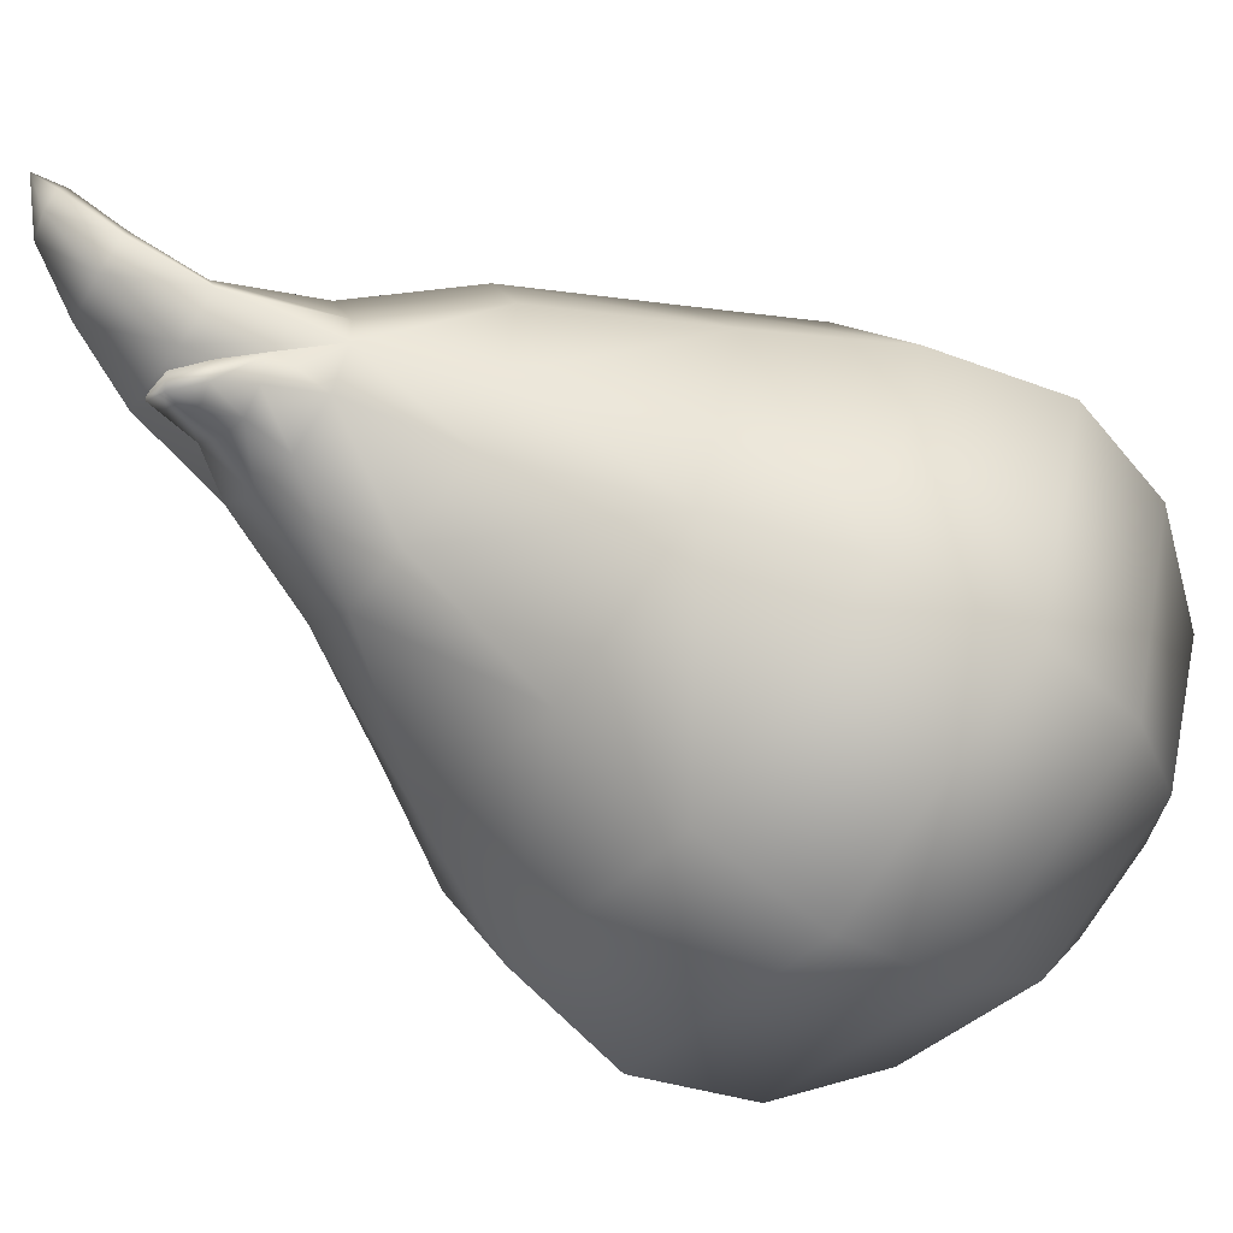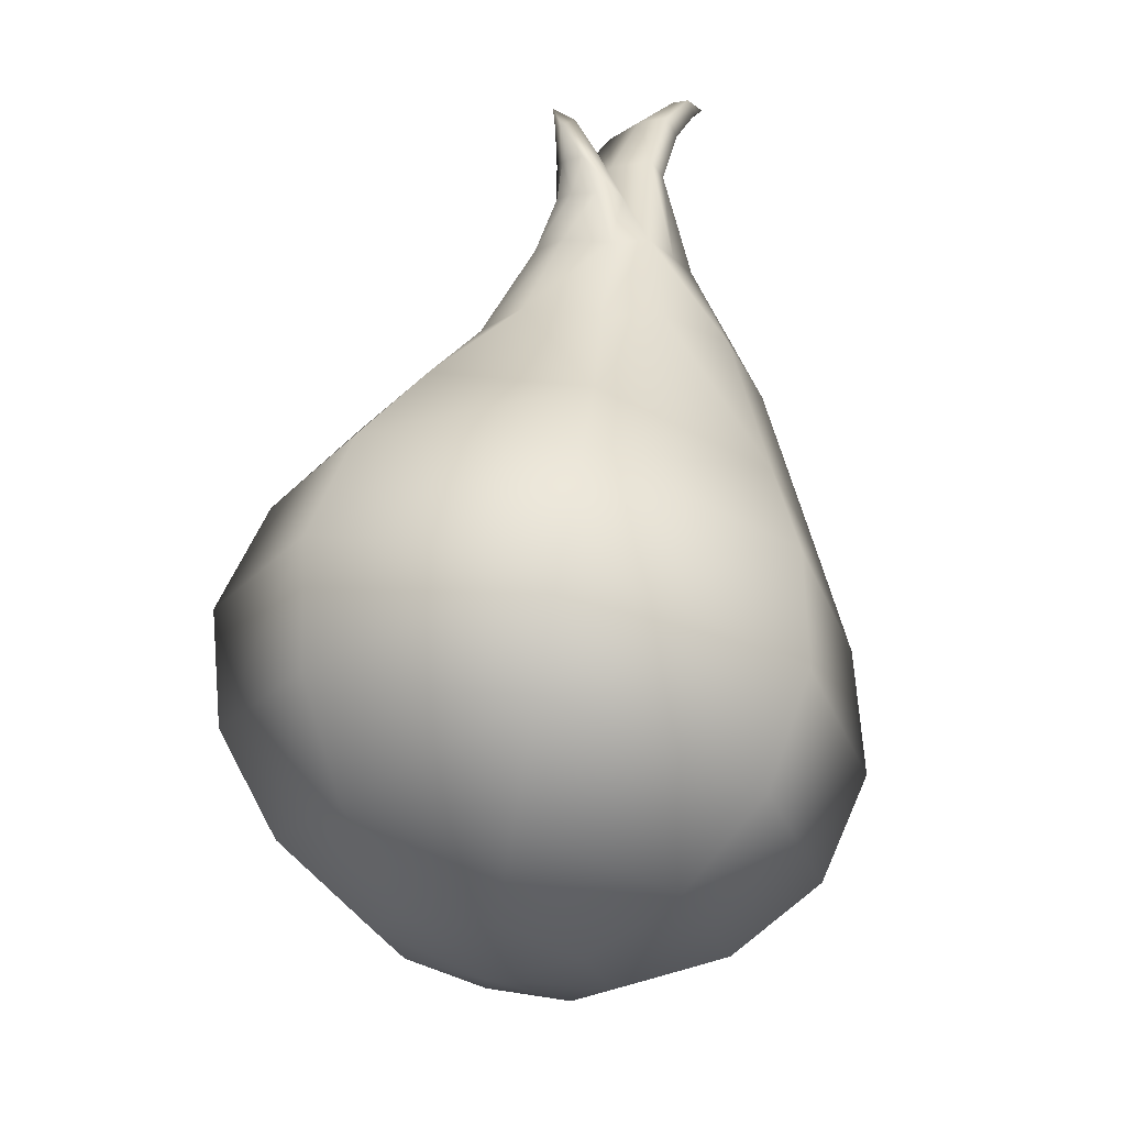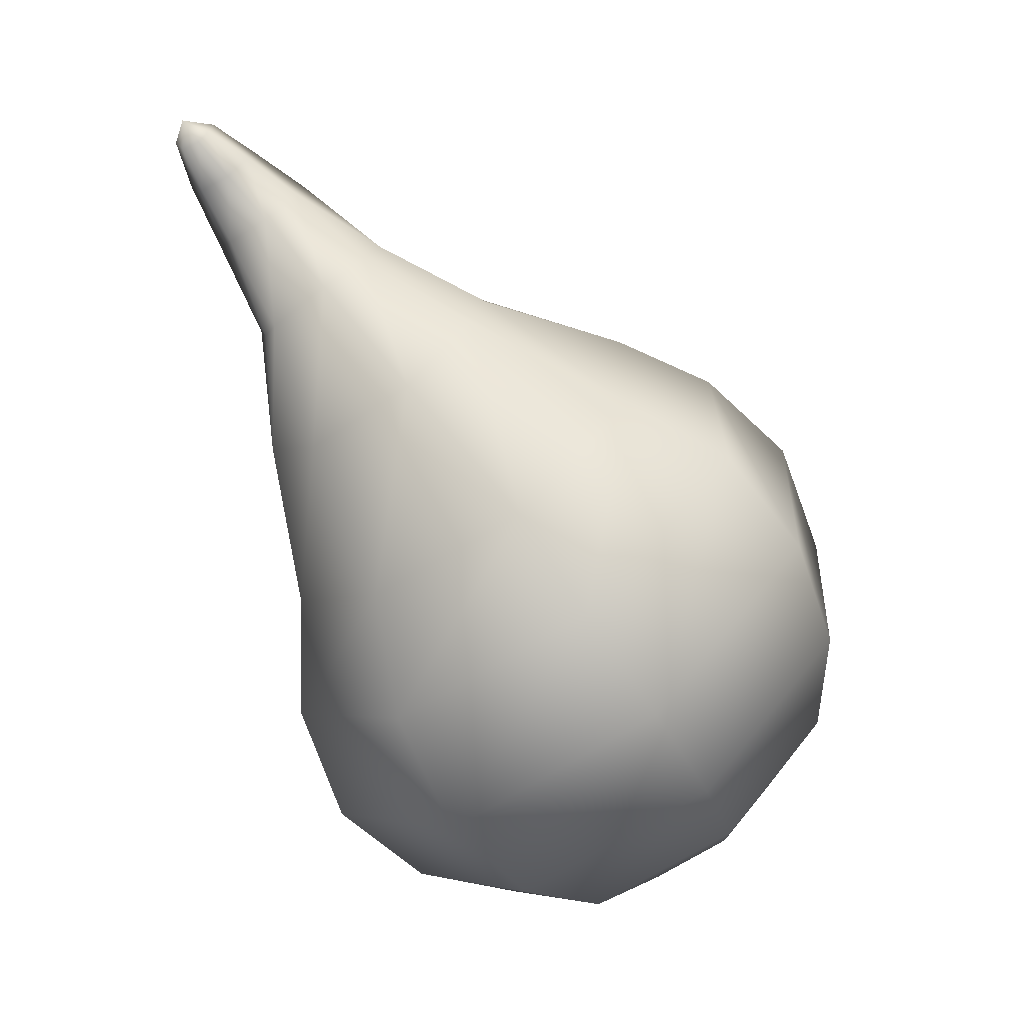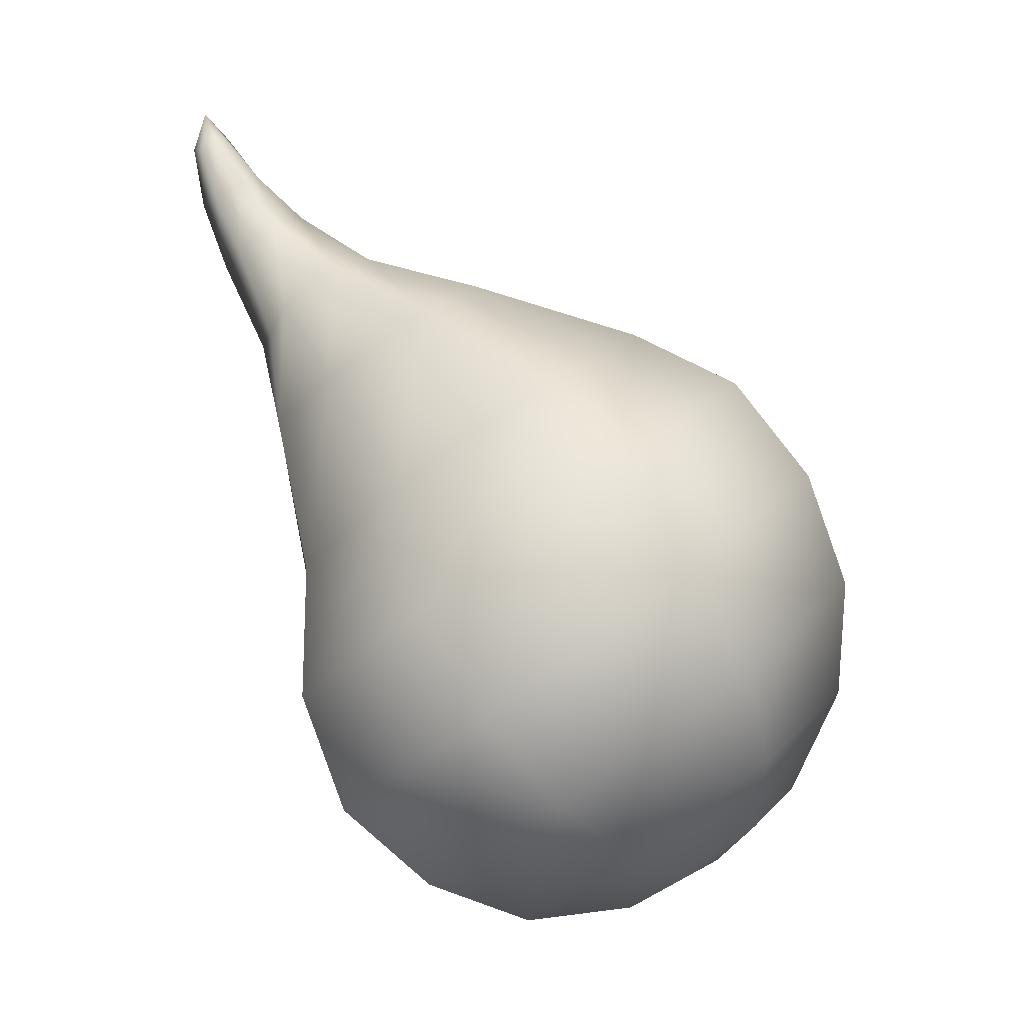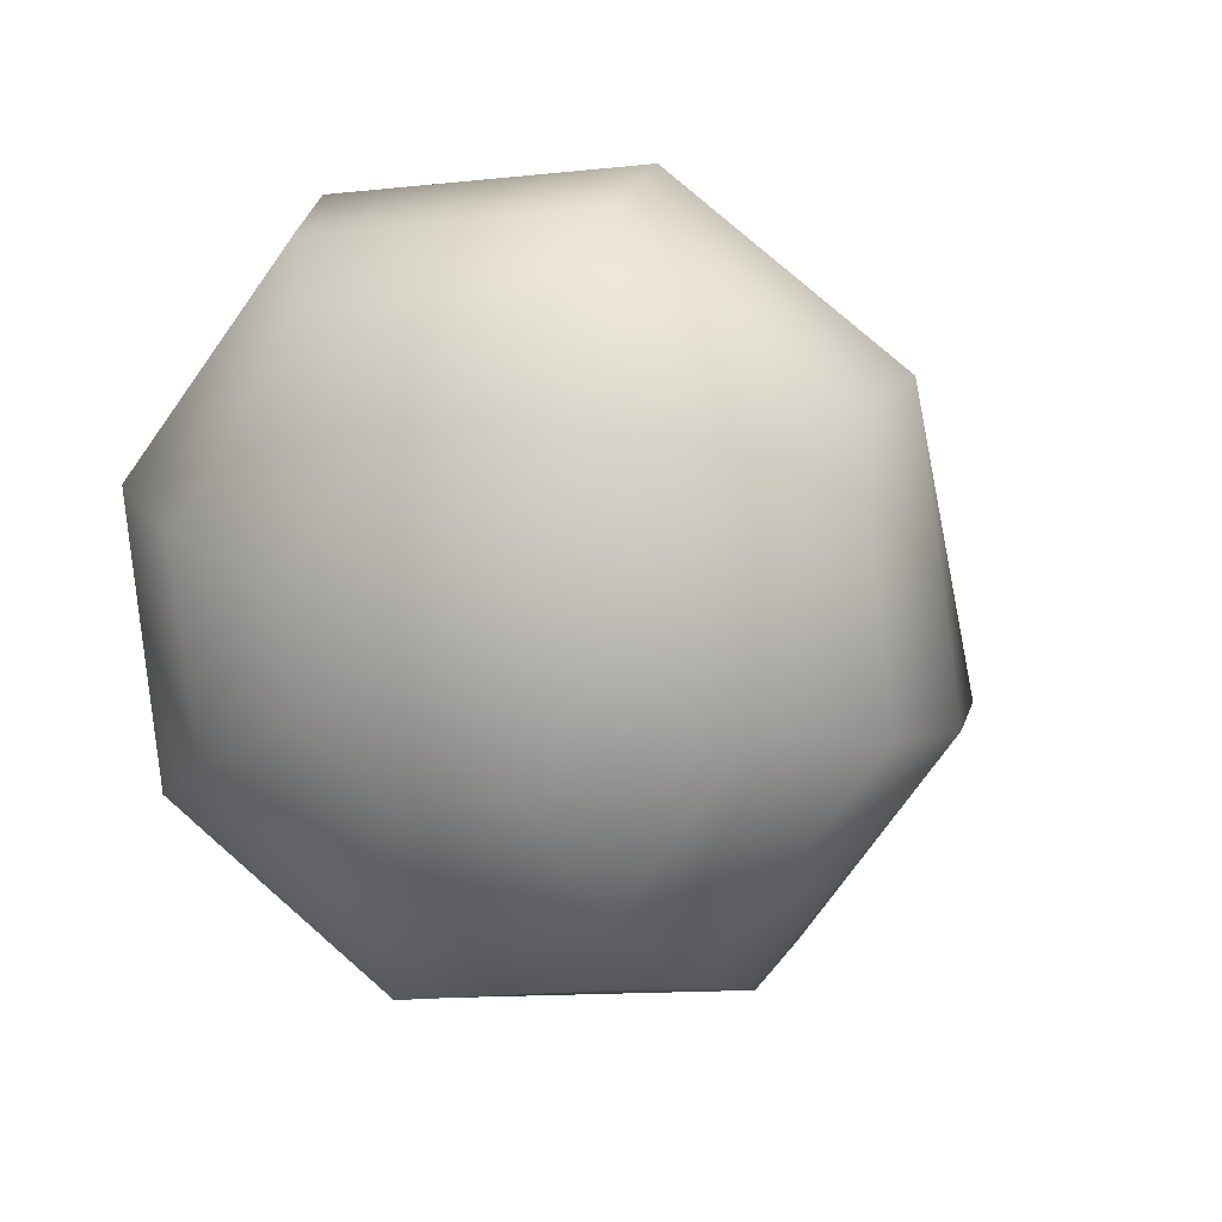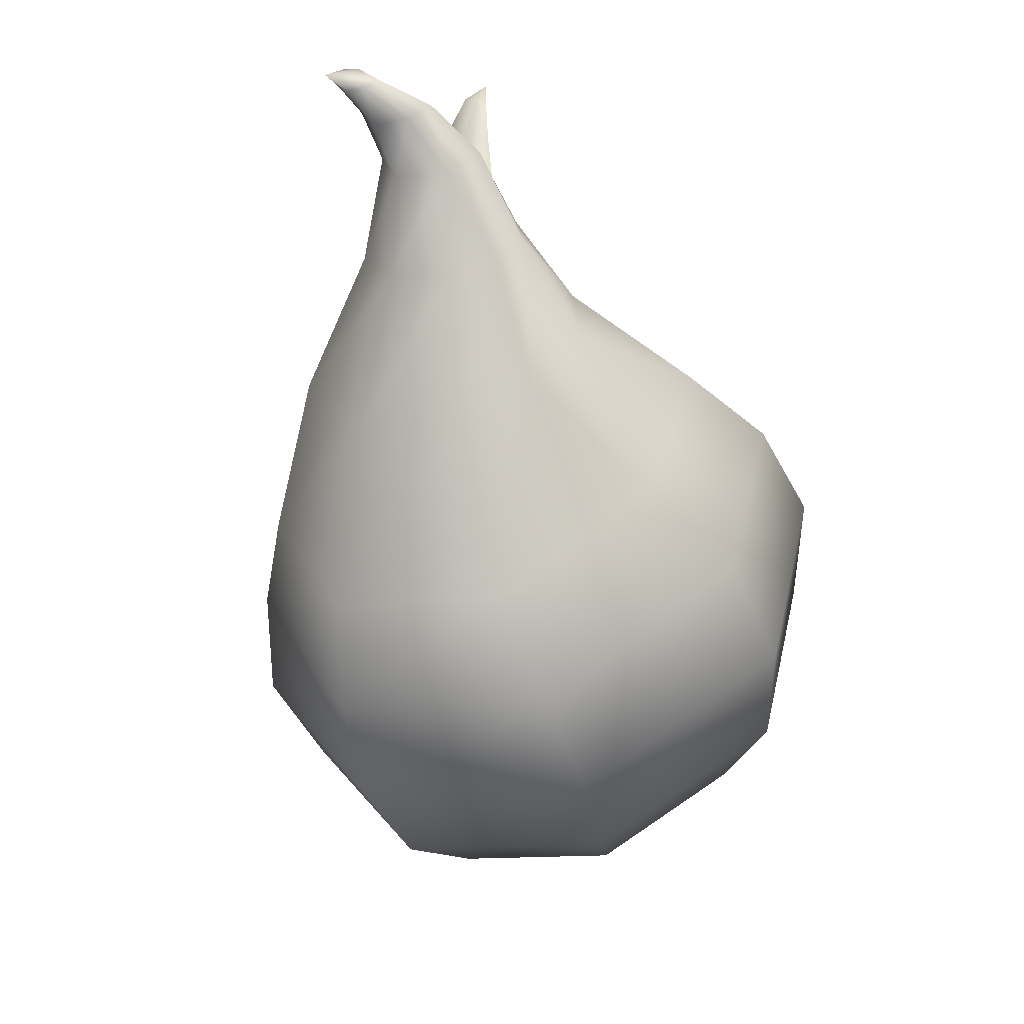
<metadata>
{"format":"obj","ext":"obj","renderer":"f3d","projection":"perspective","resolution":1024,"background":"white","views":[{"elev":50.9,"azim":106.2,"up":"+Y"},{"elev":-57.5,"azim":155.5,"up":"+Z"},{"elev":29.2,"azim":-82.1,"up":"+Z"},{"elev":-0.6,"azim":-88.5,"up":"+Z"},{"elev":-28.7,"azim":-157.7,"up":"+Y"},{"elev":69.5,"azim":-30.3,"up":"+Z"}]}
</metadata>
<code>
g pm0157_41_FlameA03Skin_tz
v 0.08273 0.9596 0.6221
v 0.08527 0.9703 0.6367
v 0.1107 0.9518 0.6502
v 0.1108 0.9405 0.6359
v 0.08554 0.9518 0.6072
v 0.1112 0.9348 0.6193
v 0.09417 0.9483 0.5934
v 0.1478 0.9441 0.6329
v 0.1132 0.9356 0.6023
v 0.1068 0.9492 0.5823
v 0.1441 0.9375 0.6171
v 0.1169 0.9425 0.587
v 0.1215 0.954 0.575
v 0.1376 0.9377 0.6007
v 0.1298 0.9436 0.5862
v 0.1379 0.9518 0.5803
v 0.1365 0.9623 0.5728
v 0.1503 0.9731 0.5754
v 0.153 0.9532 0.5895
v 0.1611 0.9853 0.5832
v 0.1648 0.9584 0.6021
v 0.1665 0.9969 0.5956
v 0.1706 0.9672 0.6164
v 0.1635 1.005 0.6116
v 0.1674 0.9778 0.6303
v 0.1469 0.9569 0.6452
v 0.1108 0.9405 0.6359
v 0.1469 0.9569 0.6452
v 0.1478 0.9441 0.6329
v 0.1107 0.9518 0.6502
v 0.1406 0.9712 0.6544
v 0.1119 0.9673 0.6578
v 0.08527 0.9703 0.6367
v 0.09143 0.9808 0.6492
v 0.1194 0.9922 0.6663
v 0.1064 0.9997 0.6612
v 0.159 0.9883 0.6422
v 0.1674 0.9778 0.6303
v 0.1313 0.9915 0.6643
v 0.1282 1.01 0.6718
v 0.1211 1.015 0.6699
v 0.1353 1.009 0.671
v 0.1412 1.011 0.6689
v 0.1429 0.9965 0.6601
v 0.1345 1.022 0.6794
v 0.128 1.026 0.6776
v 0.1557 1.009 0.6281
v 0.1635 1.005 0.6116
v 0.1472 1.006 0.6532
v 0.144 1.014 0.648
v 0.1407 1.021 0.6606
v 0.1431 1.016 0.6641
v 0.1419 1.027 0.665
v 0.1406 1.022 0.6784
v 0.1321 1.029 0.6858
v 0.128 1.031 0.6844
v 0.1364 1.029 0.6855
v 0.1277 1.034 0.6914
v 0.1258 1.035 0.6905
v 0.1234 1.036 0.6947
v 0.1303 1.033 0.6917
v 0.129 1.037 0.6907
v 0.134 1.035 0.6829
v 0.1366 1.03 0.6736
v 0.1367 1.025 0.6658
v 0.1381 1.026 0.6669
v 0.1417 1.021 0.6706
v 0.1422 1.03 0.6701
v 0.1445 1.027 0.6722
v 0.1461 1.034 0.6722
v 0.1429 1.024 0.6676
v 0.1442 1.028 0.6703
v 0.144 1.03 0.6684
v 0.1467 1.034 0.6709
v 0.147 1.032 0.6729
v 0.1488 1.035 0.6718
v 0.1665 0.9969 0.5956
v 0.1635 1.005 0.6116
v 0.1383 1.022 0.5994
v 0.1385 1.016 0.5821
v 0.1611 0.9853 0.5832
v 0.1046 1.018 0.6022
v 0.1356 1.002 0.571
v 0.1503 0.9731 0.5754
v 0.1013 1.011 0.5852
v 0.08491 0.9983 0.6164
v 0.1314 0.9857 0.5663
v 0.1365 0.9623 0.5728
v 0.1018 0.9986 0.574
v 0.07953 0.9895 0.6009
v 0.08527 0.9703 0.6367
v 0.08273 0.9596 0.6221
v 0.08213 0.9786 0.5881
v 0.08554 0.9518 0.6072
v 0.1265 0.969 0.568
v 0.1215 0.954 0.575
v 0.107 0.9837 0.5678
v 0.09163 0.9682 0.5791
v 0.09417 0.9483 0.5934
v 0.1136 0.9679 0.5688
v 0.1054 0.9597 0.5747
v 0.1068 0.9492 0.5823
v 0.08491 0.9983 0.6164
v 0.09143 0.9808 0.6492
v 0.08527 0.9703 0.6367
v 0.09113 1.002 0.6339
v 0.1046 1.018 0.6022
v 0.1064 0.9997 0.6612
v 0.1073 1.018 0.6217
v 0.1383 1.022 0.5994
v 0.1047 1.014 0.6508
v 0.1211 1.015 0.6699
v 0.1203 1.023 0.6632
v 0.128 1.026 0.6776
v 0.136 1.021 0.6188
v 0.1635 1.005 0.6116
v 0.1557 1.009 0.6281
v 0.144 1.014 0.648
v 0.1154 1.023 0.6443
v 0.1287 1.031 0.6732
v 0.128 1.031 0.6844
v 0.1263 1.024 0.6423
v 0.1297 1.028 0.6577
v 0.1249 1.026 0.6593
v 0.1343 1.02 0.6426
v 0.1346 1.025 0.6583
v 0.1407 1.021 0.6606
v 0.1279 1.035 0.6819
v 0.1258 1.035 0.6905
v 0.132 1.034 0.6709
v 0.1387 1.029 0.6642
v 0.1419 1.027 0.665
v 0.1253 1.037 0.6894
v 0.1234 1.036 0.6947
v 0.1348 1.03 0.664
v 0.1423 1.032 0.668
v 0.144 1.03 0.6684
v 0.1467 1.034 0.6709
v 0.1308 1.038 0.681
v 0.1273 1.039 0.6896
v 0.129 1.037 0.6907
v 0.134 1.035 0.6829
v 0.1366 1.03 0.6736
v 0.1367 1.025 0.6658
v 0.1381 1.026 0.6669
v 0.1403 1.033 0.6681
v 0.1422 1.03 0.6701
v 0.1452 1.035 0.671
v 0.1488 1.035 0.6718
v 0.1461 1.034 0.6722
g pm0157_41_FlameA03Skin_tz_0
f 3 2 1
f 4 3 1
f 4 1 5
f 6 4 5
f 6 5 7
f 8 4 6
f 9 6 7
f 9 7 10
f 11 8 6
f 11 6 9
f 12 9 10
f 10 13 12
f 14 9 12
f 14 11 9
f 12 13 15
f 15 14 12
f 15 13 16
f 16 13 17
f 17 18 16
f 16 19 15
f 18 19 16
f 19 14 15
f 18 20 19
f 19 21 14
f 20 21 19
f 21 11 14
f 20 22 21
f 21 23 11
f 22 23 21
f 22 24 23
f 23 8 11
f 24 25 23
f 23 25 8
f 25 26 8
f 29 28 27
f 28 30 27
f 28 31 30
f 31 32 30
f 30 32 33
f 32 34 33
f 32 35 34
f 35 36 34
f 37 31 28
f 38 37 28
f 31 39 32
f 39 35 32
f 35 40 36
f 40 41 36
f 42 40 35
f 39 42 35
f 43 42 39
f 44 43 39
f 44 39 31
f 37 44 31
f 40 45 41
f 42 45 40
f 45 46 41
f 47 37 38
f 48 47 38
f 37 49 44
f 47 49 37
f 44 49 43
f 47 50 49
f 50 51 49
f 51 52 49
f 49 52 43
f 51 53 52
f 42 43 54
f 45 42 54
f 45 55 46
f 55 56 46
f 54 57 45
f 57 55 45
f 55 58 56
f 58 59 56
f 58 60 59
f 61 58 55
f 61 60 58
f 57 61 55
f 60 61 62
f 63 62 61
f 57 63 61
f 63 57 64
f 57 54 64
f 65 64 54
f 43 65 54
f 65 43 66
f 43 67 66
f 66 67 68
f 43 52 67
f 67 69 68
f 68 69 70
f 52 71 67
f 53 71 52
f 71 72 67
f 71 53 72
f 72 69 67
f 53 73 72
f 72 73 74
f 72 74 69
f 69 75 70
f 74 75 69
f 70 75 76
f 74 76 75
f 79 78 77
f 80 79 77
f 80 77 81
f 82 79 80
f 83 80 81
f 83 81 84
f 85 82 80
f 85 80 83
f 86 82 85
f 87 83 84
f 87 84 88
f 89 85 83
f 89 83 87
f 90 86 85
f 90 85 89
f 91 86 90
f 92 91 90
f 92 90 93
f 93 90 89
f 94 92 93
f 95 87 88
f 88 96 95
f 97 89 87
f 93 89 97
f 97 87 95
f 94 93 98
f 98 93 97
f 99 94 98
f 100 97 95
f 95 96 100
f 98 97 100
f 99 98 101
f 101 98 100
f 100 96 101
f 102 99 101
f 101 96 102
f 105 104 103
f 104 106 103
f 103 106 107
f 104 108 106
f 106 109 107
f 107 109 110
f 108 111 106
f 106 111 109
f 108 112 111
f 112 113 111
f 112 114 113
f 109 115 110
f 110 115 116
f 115 117 116
f 115 118 117
f 111 119 109
f 111 113 119
f 114 120 113
f 114 121 120
f 109 122 115
f 109 119 122
f 122 119 123
f 119 124 123
f 113 124 119
f 124 113 120
f 122 125 115
f 115 125 118
f 122 123 125
f 125 126 118
f 123 126 125
f 126 127 118
f 121 128 120
f 121 129 128
f 124 120 130
f 123 124 130
f 120 128 130
f 126 131 127
f 131 132 127
f 129 133 128
f 129 134 133
f 131 126 135
f 126 123 135
f 131 136 132
f 131 135 136
f 136 137 132
f 136 138 137
f 128 133 139
f 128 139 130
f 133 134 140
f 133 140 139
f 134 141 140
f 139 140 141
f 142 139 141
f 139 142 130
f 142 143 130
f 123 130 143
f 144 123 143
f 123 144 135
f 144 145 135
f 135 146 136
f 135 145 146
f 136 146 138
f 145 147 146
f 146 148 138
f 146 147 148
f 148 149 138
f 147 150 148
f 148 150 149

</code>
